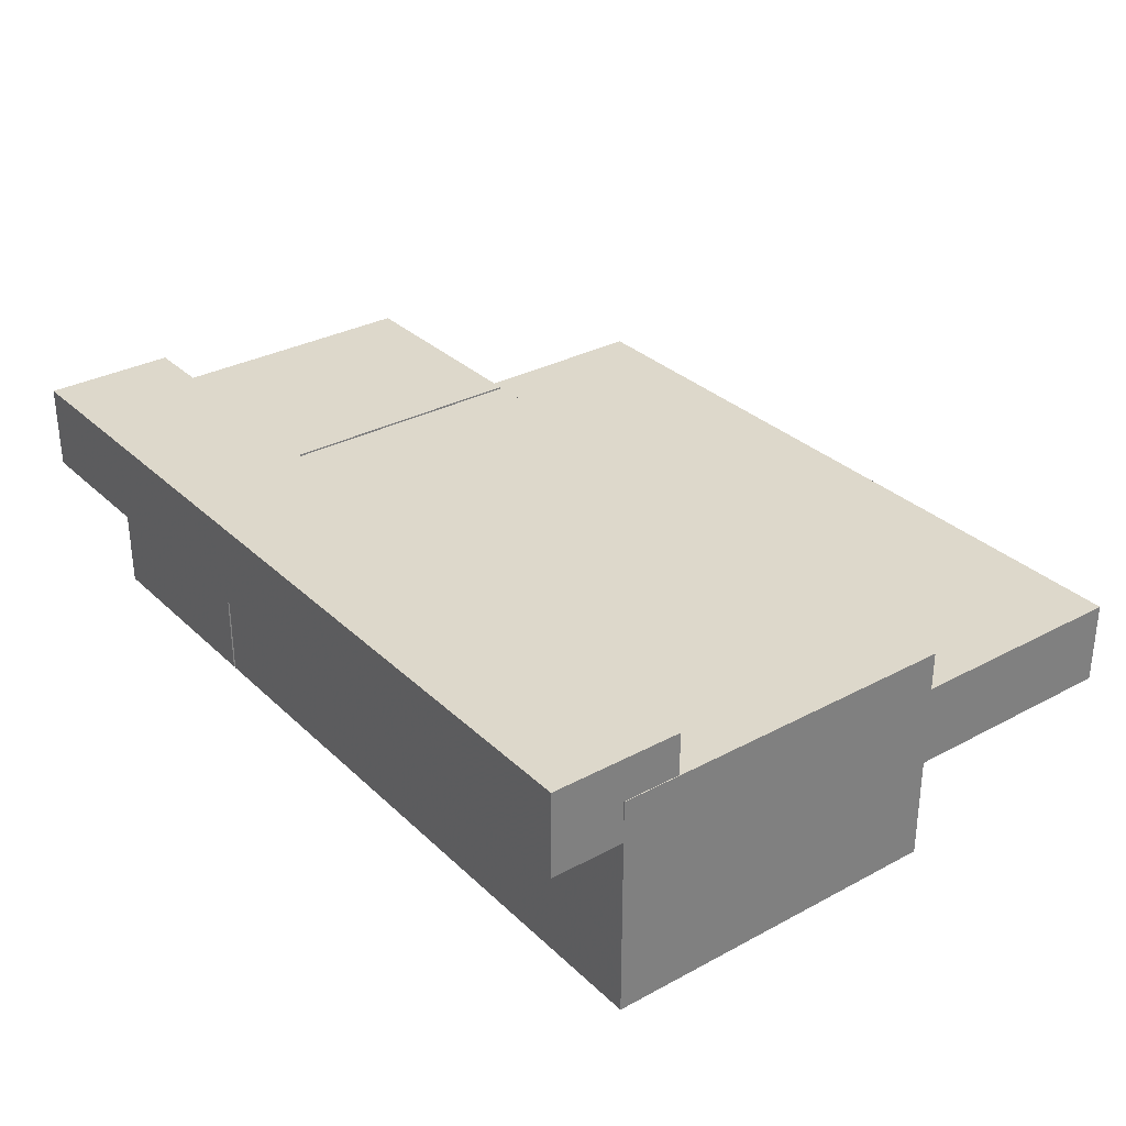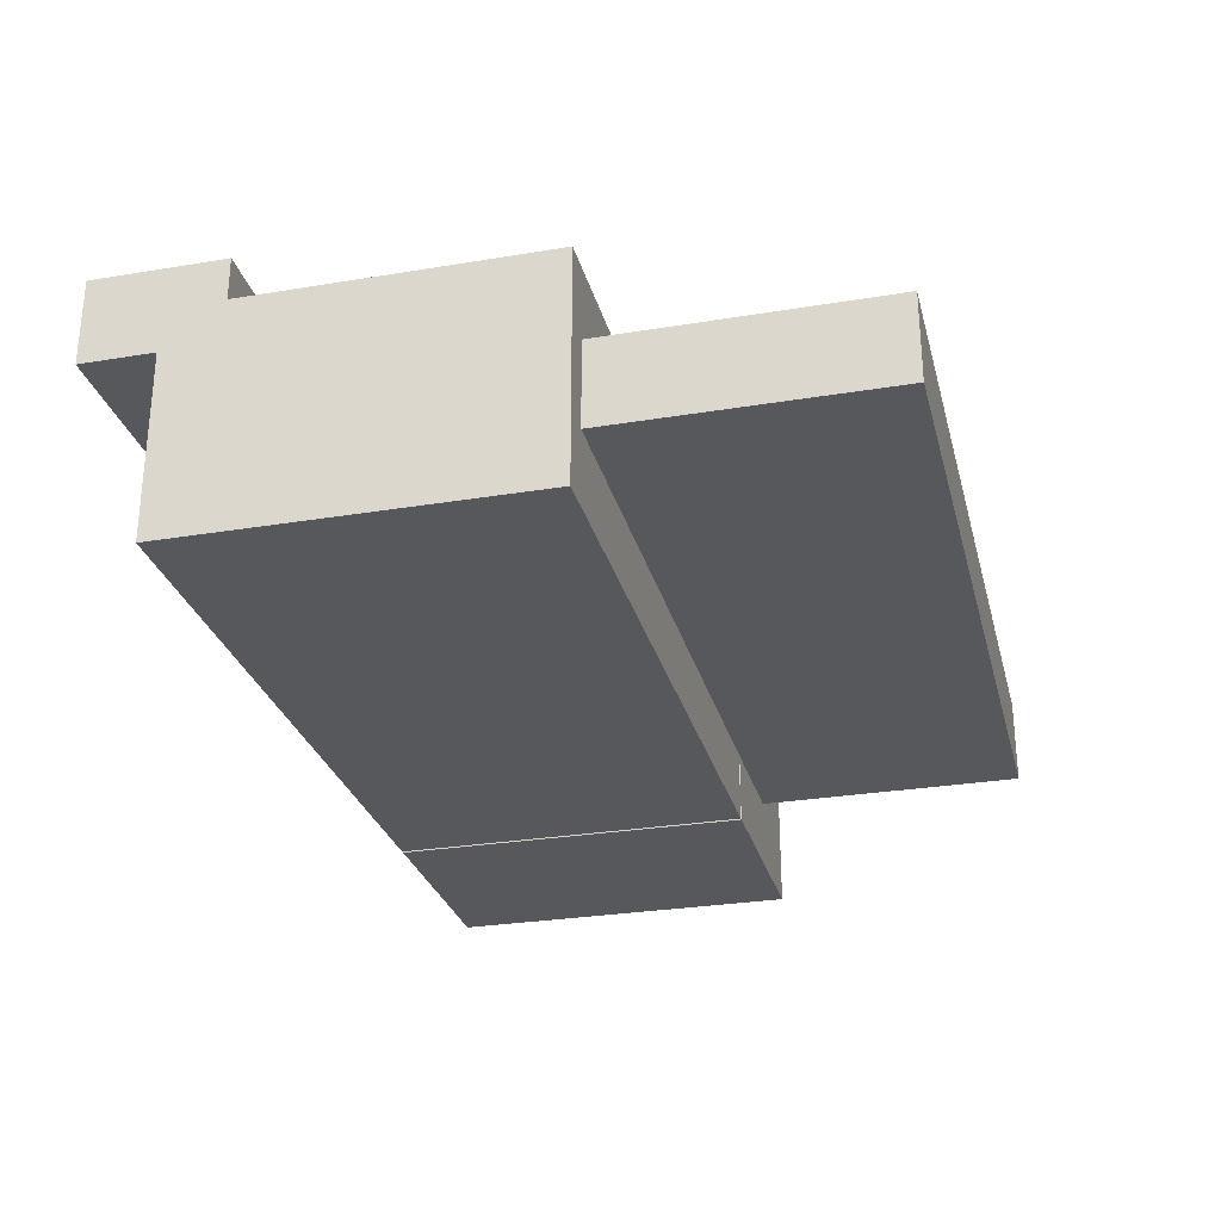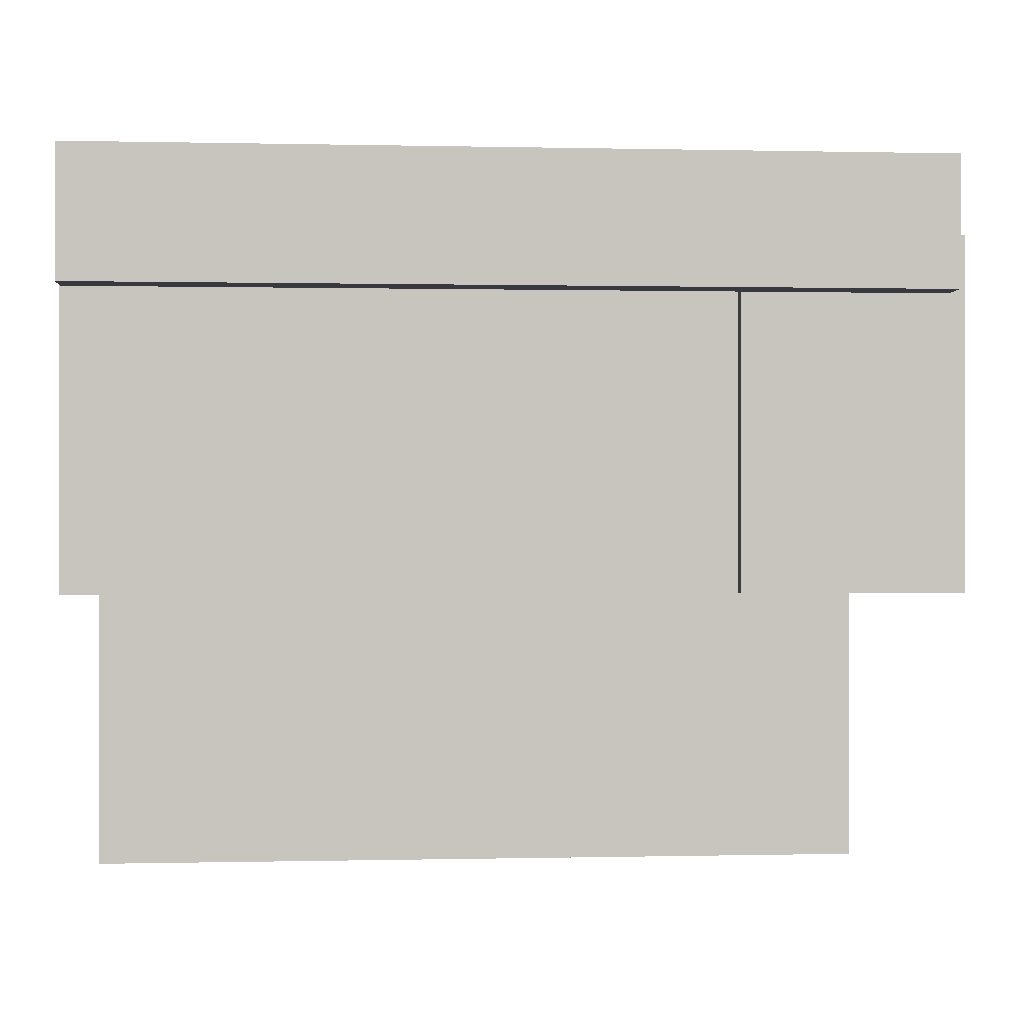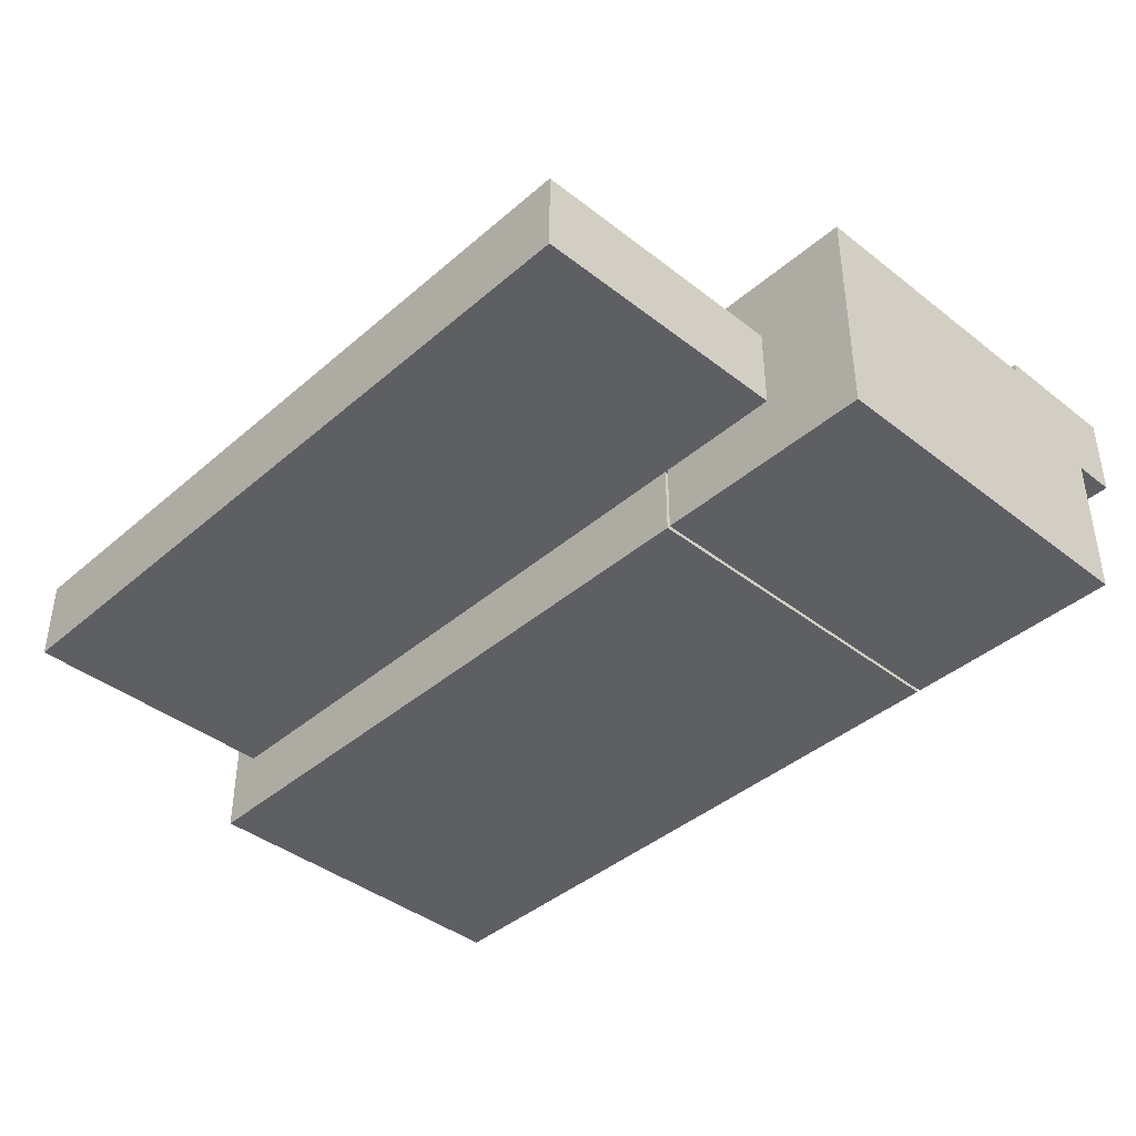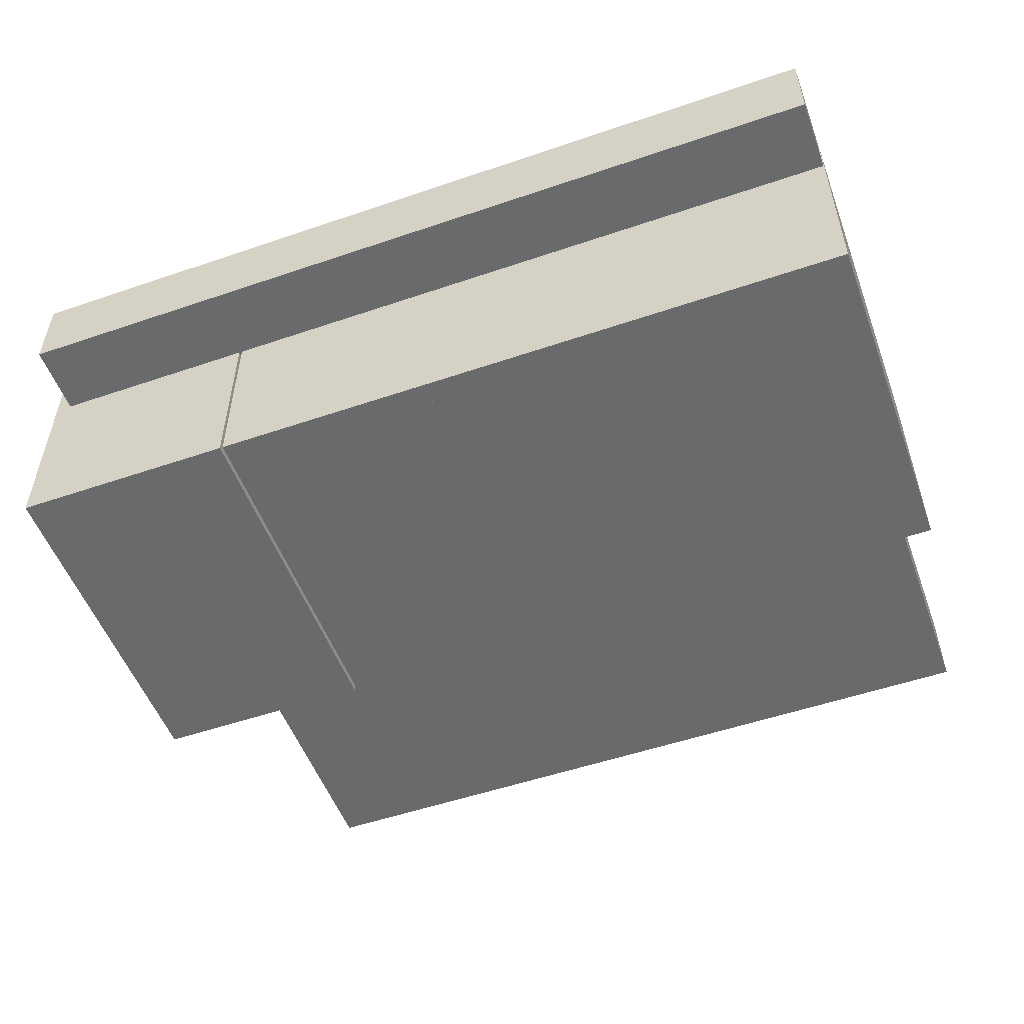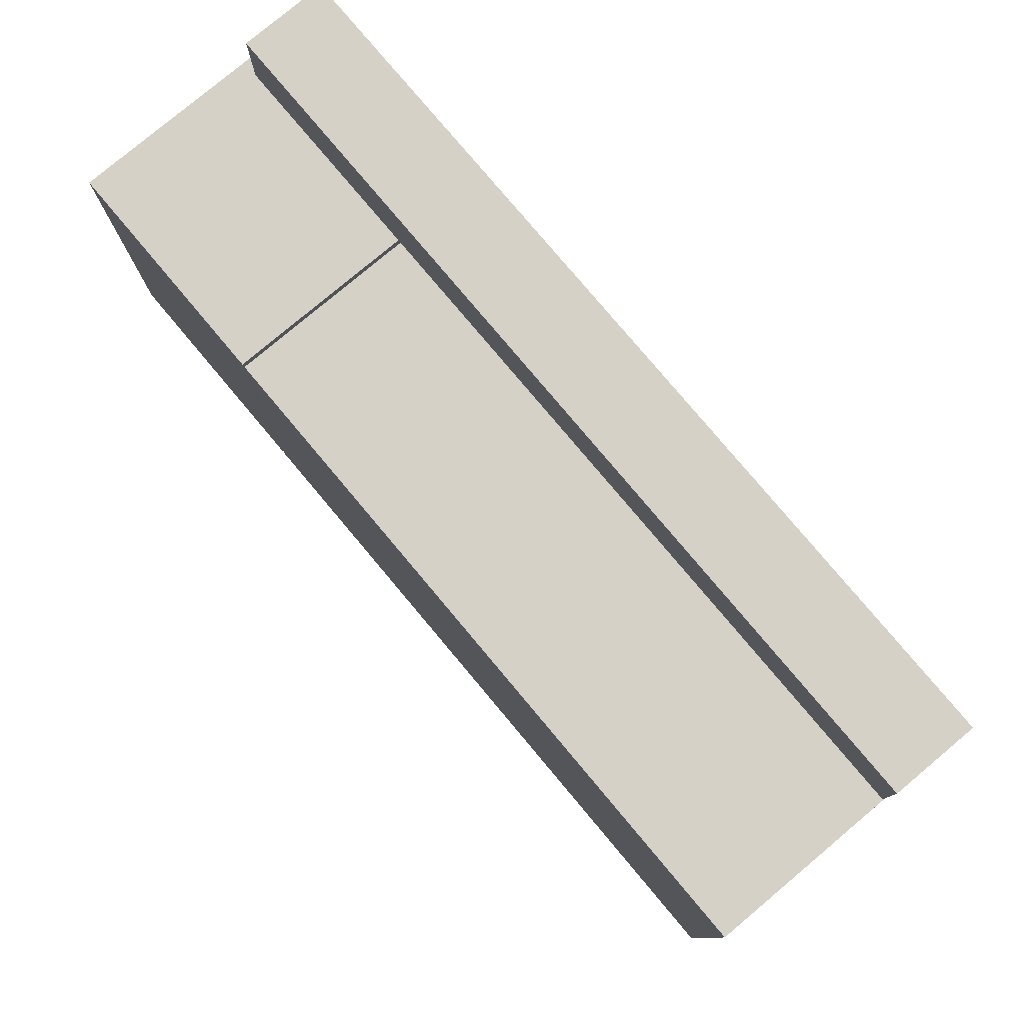
<metadata>
{"format":"obj","ext":"obj","renderer":"f3d","projection":"perspective","resolution":1024,"background":"white","views":[{"elev":31.4,"azim":52.7,"up":"+Y"},{"elev":-28.2,"azim":104.1,"up":"+Y"},{"elev":-0.0,"azim":175.1,"up":"+Z"},{"elev":-40.8,"azim":-133.6,"up":"+Y"},{"elev":-52.9,"azim":20.1,"up":"+Y"},{"elev":78.9,"azim":50.0,"up":"+Z"}]}
</metadata>
<code>
o Cube
v -0.1987 0.2813 -0.06682
v -0.1987 -1.719 -0.06682
v -0.1987 0.2813 -3.229
v -0.1987 -1.719 -3.229
v 1.801 0.2813 -0.06682
v 1.801 -1.719 -0.06682
v 1.801 0.2813 -3.229
v 1.801 -1.719 -3.229
f 5 3 1
f 3 8 4
f 7 6 8
f 2 8 6
f 1 4 2
f 5 2 6
f 5 7 3
f 3 7 8
f 7 5 6
f 2 4 8
f 1 3 4
f 5 1 2
o Cube.001
v -4.064 0.6633 0.5867
v -4.064 -0.09846 0.5867
v -4.064 0.6633 -0.5867
v -4.064 -0.09846 -0.5867
v 3.673 0.6633 0.5867
v 3.673 -0.09846 0.5867
v 3.673 0.6633 -0.5867
v 3.673 -0.09846 -0.5867
f 13 11 9
f 11 16 12
f 15 14 16
f 10 16 14
f 9 12 10
f 13 10 14
f 13 15 11
f 11 15 16
f 15 13 14
f 10 12 16
f 9 11 12
f 13 9 10
o Cube.002
v -2.183 0.2813 -0.06682
v -2.183 -1.719 -0.06682
v -2.183 0.2813 -3.229
v -2.183 -1.719 -3.229
v -0.1832 0.2813 -0.06682
v -0.1832 -1.719 -0.06682
v -0.1832 0.2813 -3.229
v -0.1832 -1.719 -3.229
f 21 19 17
f 19 24 20
f 23 22 24
f 18 24 22
f 17 20 18
f 21 18 22
f 21 23 19
f 19 23 24
f 23 21 22
f 18 20 24
f 17 19 20
f 21 17 18
o Cube.003
v 1.679 0.2813 -0.06682
v 1.679 -1.719 -0.06682
v 1.679 0.2813 -3.229
v 1.679 -1.719 -3.229
v 3.679 0.2813 -0.06682
v 3.679 -1.719 -0.06682
v 3.679 0.2813 -3.229
v 3.679 -1.719 -3.229
f 29 27 25
f 27 32 28
f 31 30 32
f 26 32 30
f 25 28 26
f 29 26 30
f 29 31 27
f 27 31 32
f 31 29 30
f 26 28 32
f 25 27 28
f 29 25 26
o Cube.004
v -4.21 0.2813 -0.06682
v -4.21 -1.719 -0.06682
v -4.21 0.2813 -3.229
v -4.21 -1.719 -3.229
v -2.21 0.2813 -0.06682
v -2.21 -1.719 -0.06682
v -2.21 0.2813 -3.229
v -2.21 -1.719 -3.229
f 37 35 33
f 35 40 36
f 39 38 40
f 34 40 38
f 33 36 34
f 37 34 38
f 37 39 35
f 35 39 40
f 39 37 38
f 34 36 40
f 33 35 36
f 37 33 34
o Cube.005
v -0.1987 -0.3412 -2.46
v -0.1987 -1.096 -2.46
v -0.1987 -0.3412 -5.622
v -0.1987 -1.096 -5.622
v 1.801 -0.3412 -2.46
v 1.801 -1.096 -2.46
v 1.801 -0.3412 -5.622
v 1.801 -1.096 -5.622
f 45 43 41
f 43 48 44
f 47 46 48
f 42 48 46
f 41 44 42
f 45 42 46
f 45 47 43
f 43 47 48
f 47 45 46
f 42 44 48
f 41 43 44
f 45 41 42
o Cube.006
v -2.14 -0.3412 -2.46
v -2.14 -1.096 -2.46
v -2.14 -0.3412 -5.622
v -2.14 -1.096 -5.622
v -0.1396 -0.3412 -2.46
v -0.1396 -1.096 -2.46
v -0.1396 -0.3412 -5.622
v -0.1396 -1.096 -5.622
f 53 51 49
f 51 56 52
f 55 54 56
f 50 56 54
f 49 52 50
f 53 50 54
f 53 55 51
f 51 55 56
f 55 53 54
f 50 52 56
f 49 51 52
f 53 49 50
o Cube.007
v -3.325 -0.3412 -2.46
v -3.325 -1.096 -2.46
v -3.325 -0.3412 -5.622
v -3.325 -1.096 -5.622
v -1.325 -0.3412 -2.46
v -1.325 -1.096 -2.46
v -1.325 -0.3412 -5.622
v -1.325 -1.096 -5.622
f 61 59 57
f 59 64 60
f 63 62 64
f 58 64 62
f 57 60 58
f 61 58 62
f 61 63 59
f 59 63 64
f 63 61 62
f 58 60 64
f 57 59 60
f 61 57 58
o Cube.008
v 1.409 -0.3412 -2.46
v 1.409 -1.096 -2.46
v 1.409 -0.3412 -5.622
v 1.409 -1.096 -5.622
v 3.409 -0.3412 -2.46
v 3.409 -1.096 -2.46
v 3.409 -0.3412 -5.622
v 3.409 -1.096 -5.622
f 69 67 65
f 67 72 68
f 71 70 72
f 66 72 70
f 65 68 66
f 69 66 70
f 69 71 67
f 67 71 72
f 71 69 70
f 66 68 72
f 65 67 68
f 69 65 66

</code>
